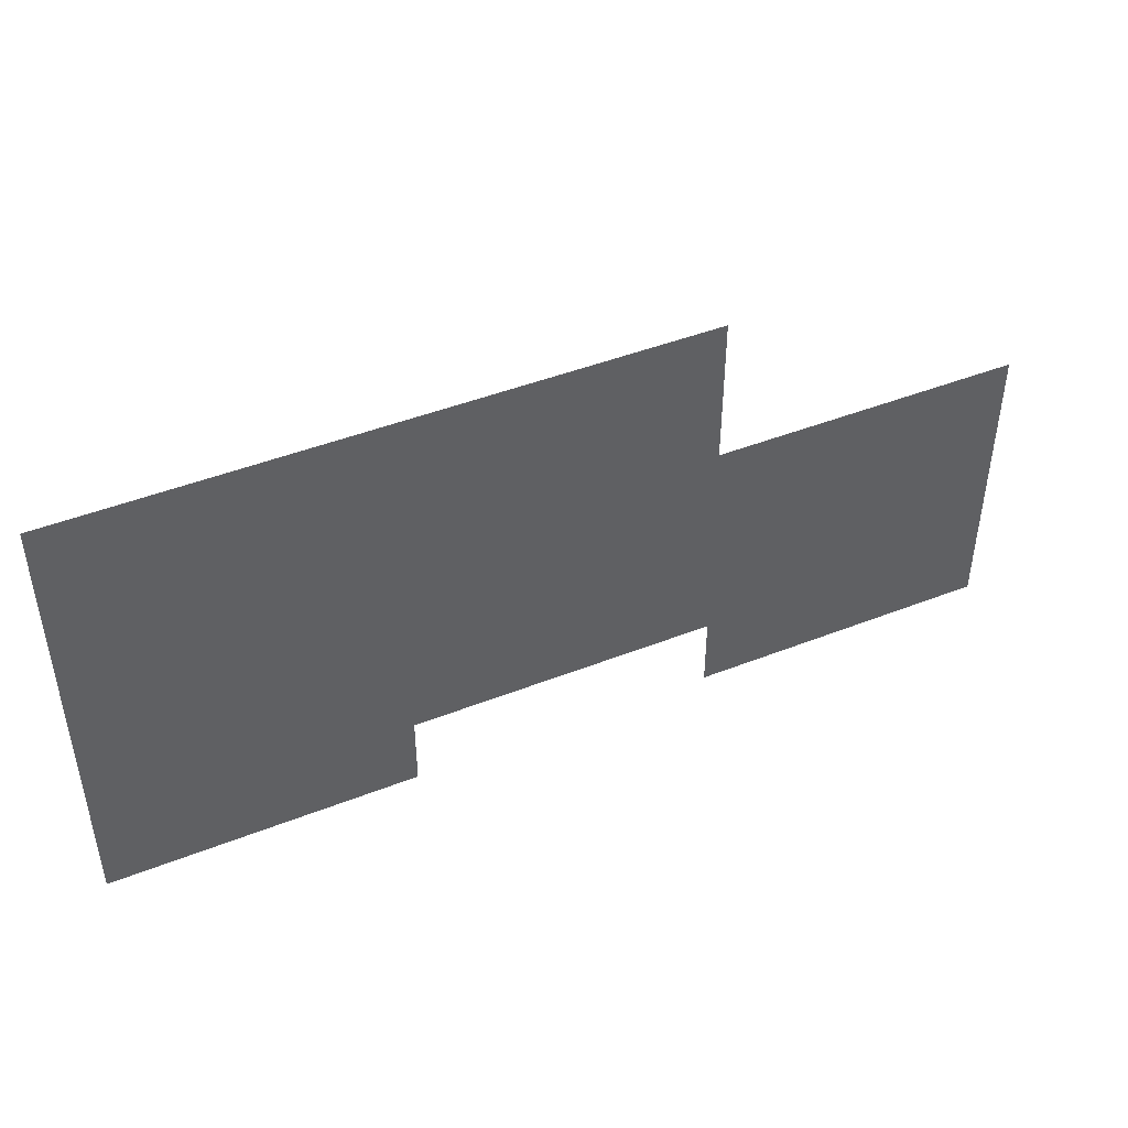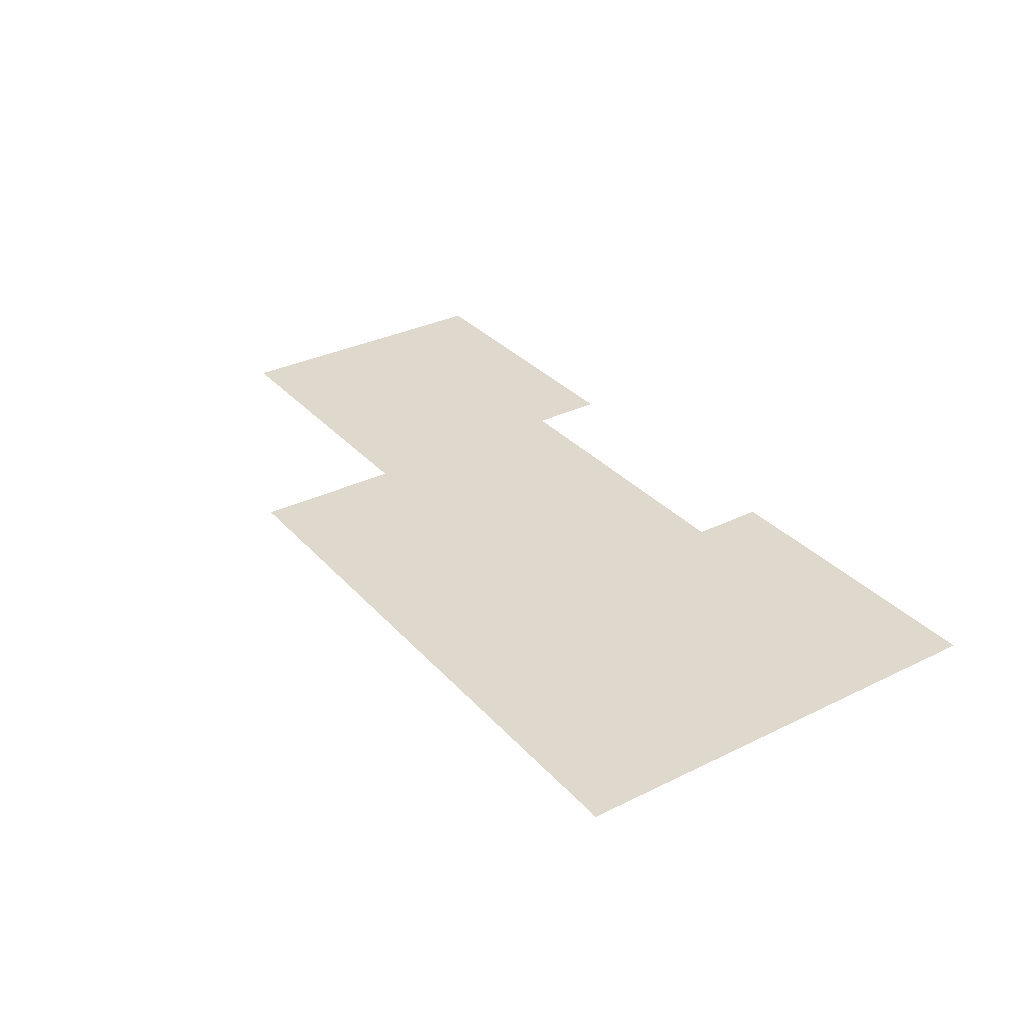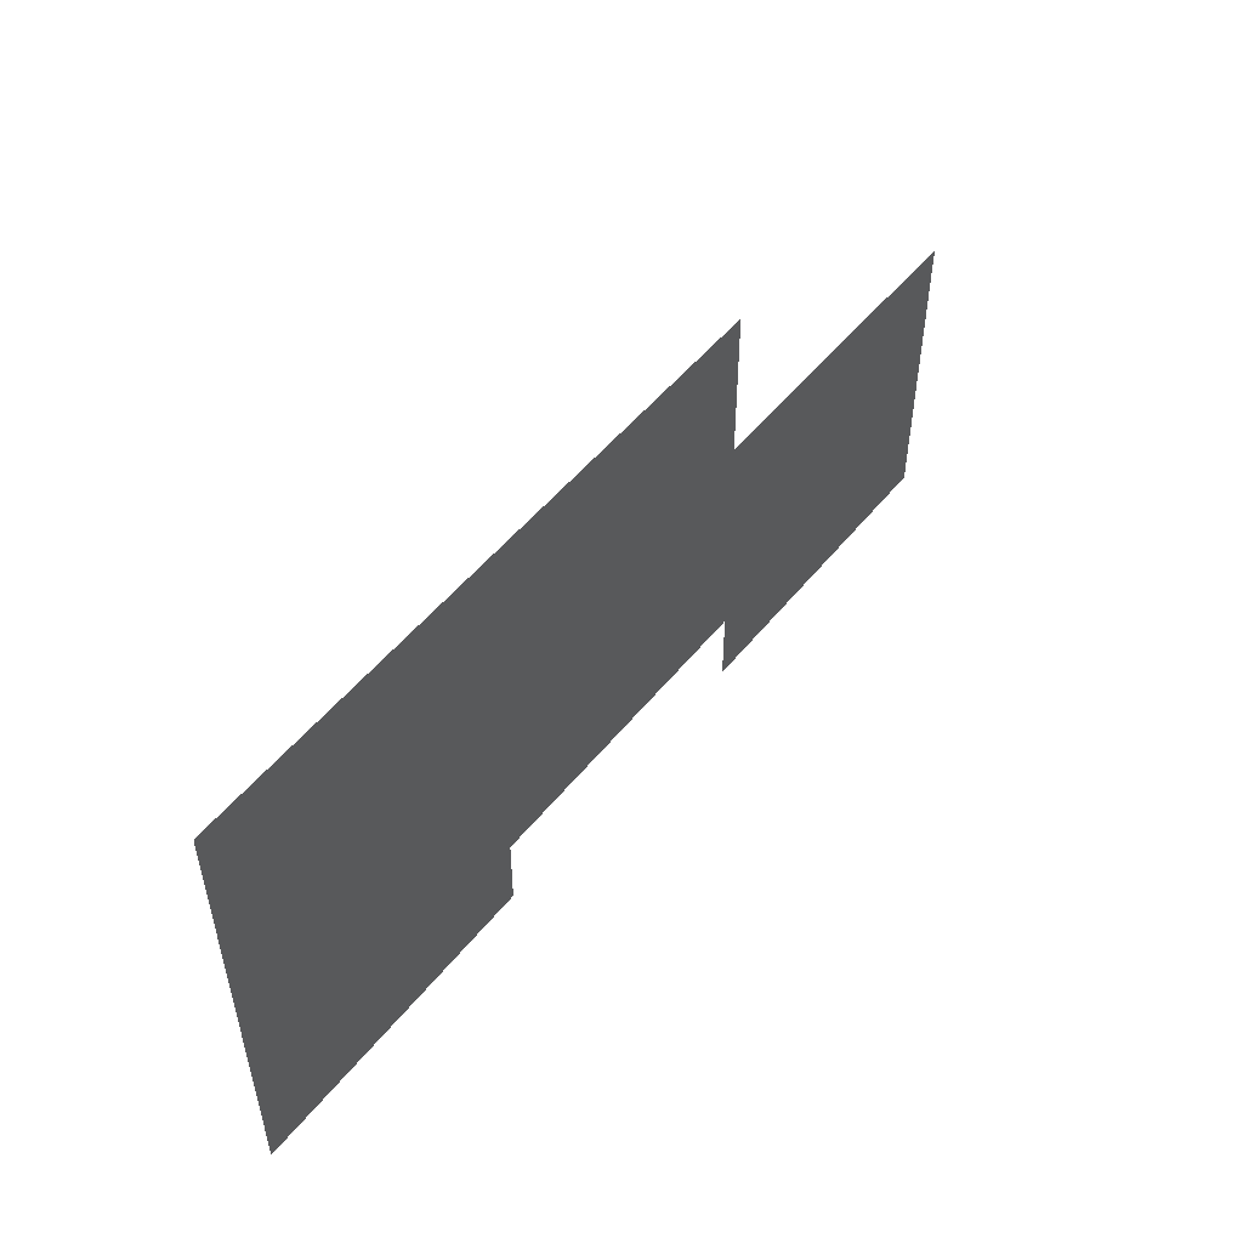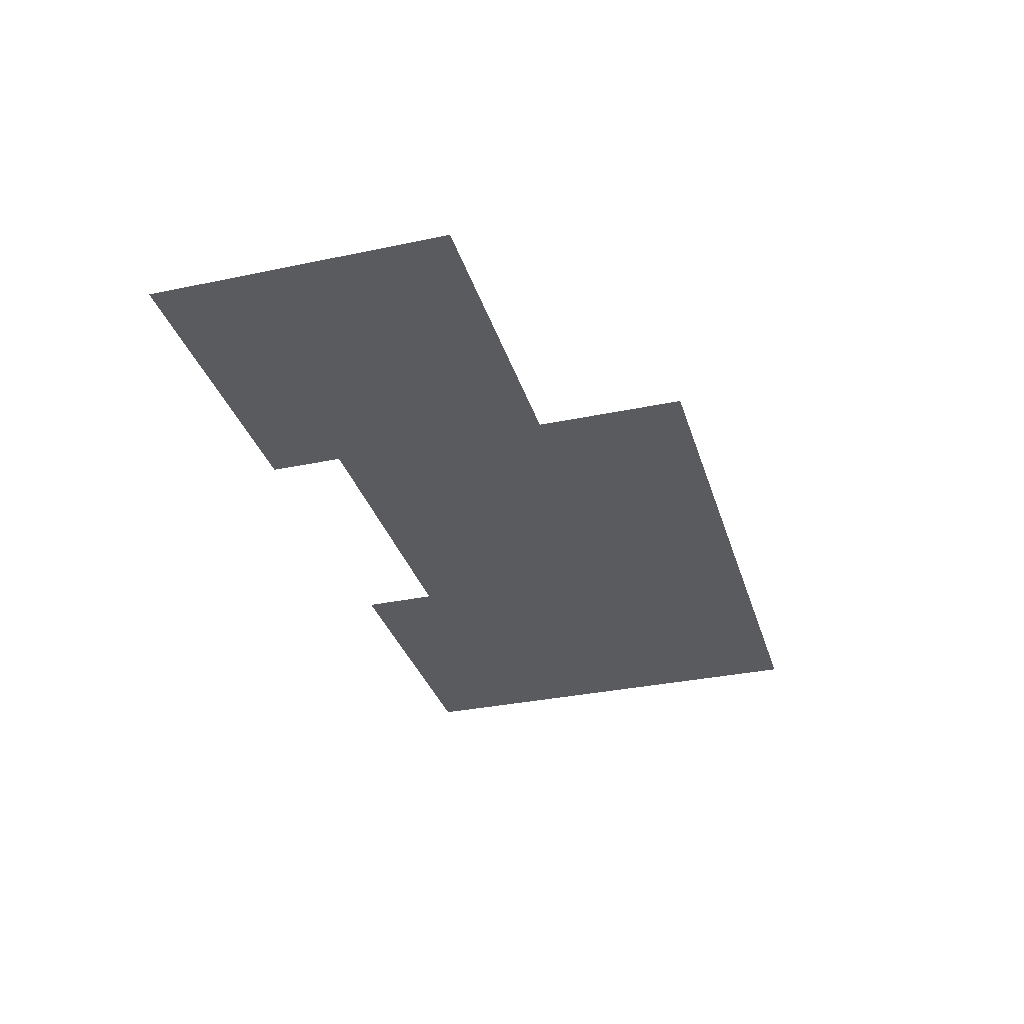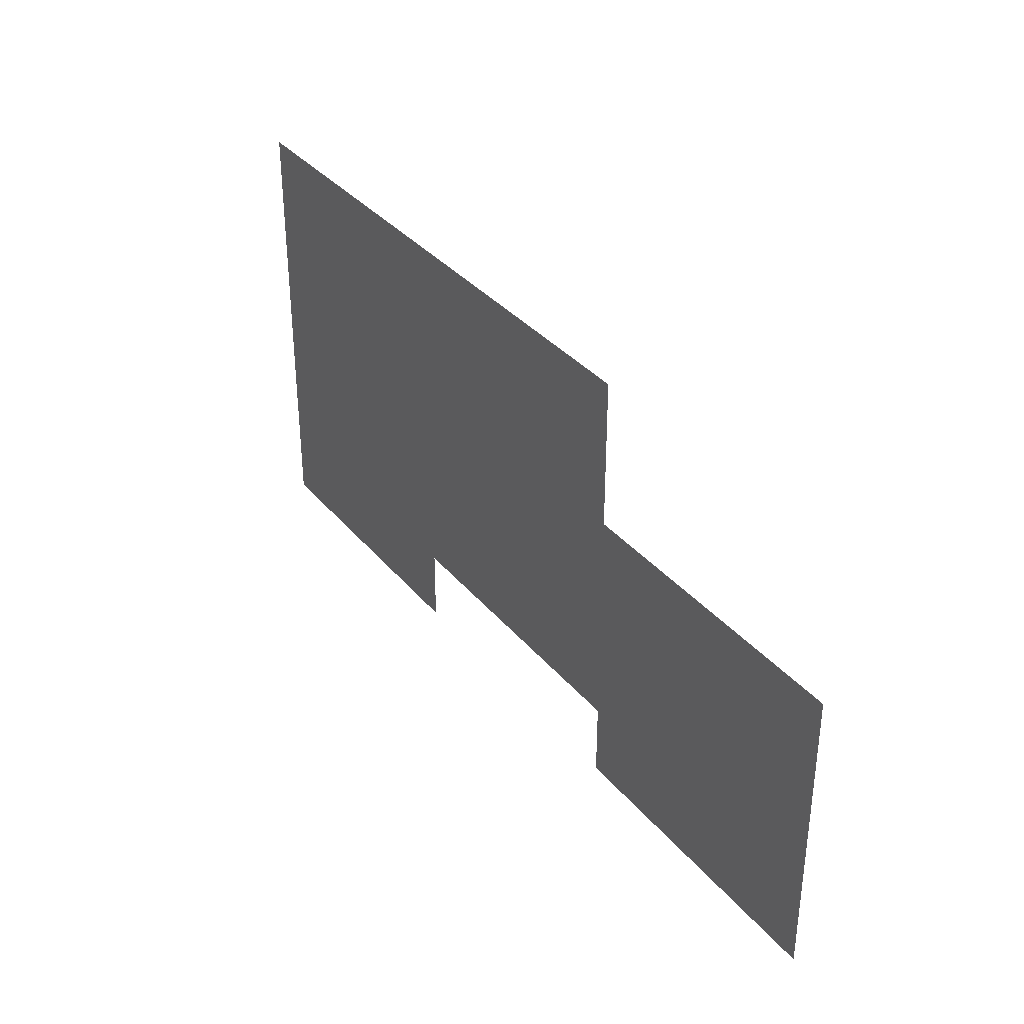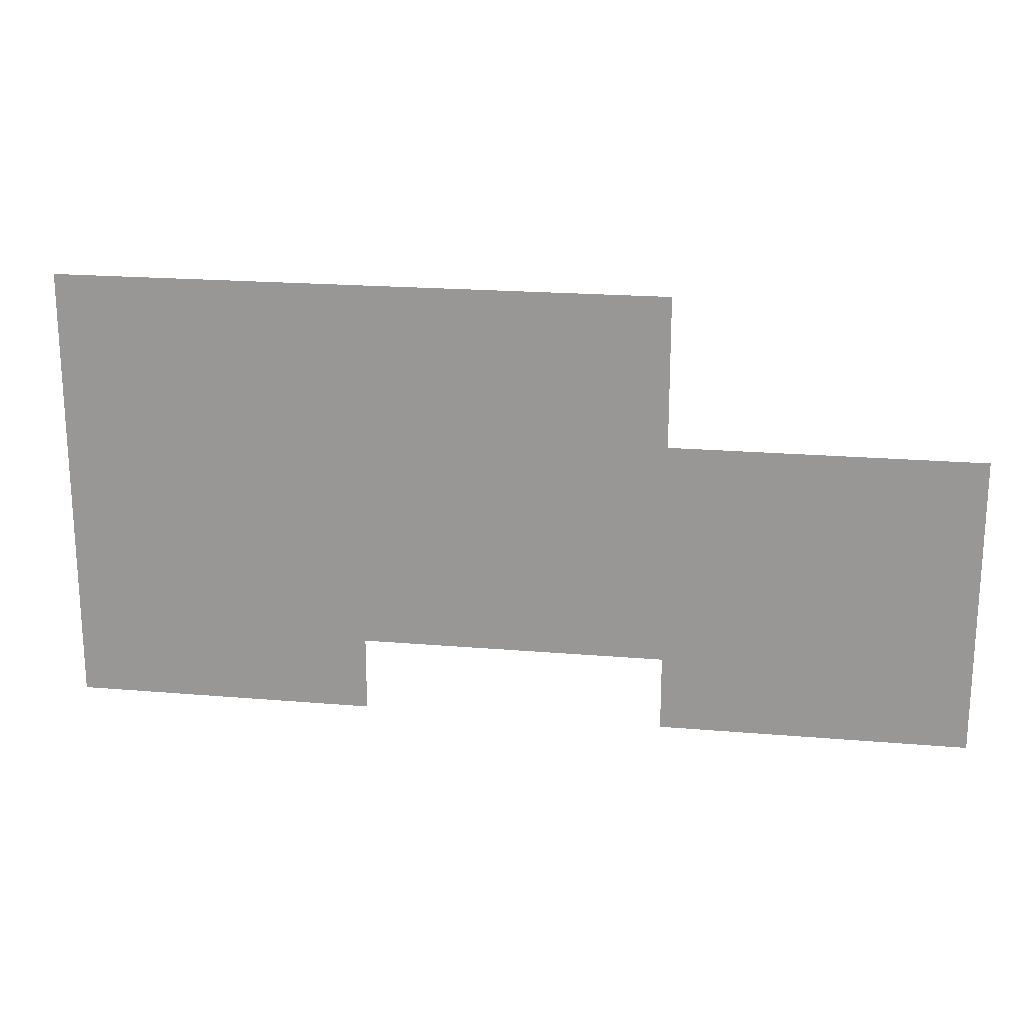
<metadata>
{"format":"obj","ext":"obj","renderer":"f3d","projection":"perspective","resolution":1024,"background":"white","views":[{"elev":45.3,"azim":-24.4,"up":"+Y"},{"elev":32.2,"azim":-124.4,"up":"+Z"},{"elev":51.0,"azim":-52.6,"up":"+Y"},{"elev":-33.0,"azim":106.2,"up":"+Z"},{"elev":34.7,"azim":56.5,"up":"+Y"},{"elev":19.9,"azim":9.0,"up":"+Y"}]}
</metadata>
<code>
v -1.101 -0.5383 3.685
v 1.101 -0.5383 3.685
v -1.101 0.5383 3.685
v 1.101 -0.3589 3.685
v 1.101 -0.1794 3.685
v 1.101 0 3.685
v 1.101 0.1794 3.685
v -1.101 -0.3589 3.685
v -1.101 -0.1794 3.685
v -1.101 0 3.685
v -1.101 0.1794 3.685
v -1.101 0.3589 3.685
v -0.7337 0.5383 3.685
v -0.3669 0.5383 3.685
v 0 0.5383 3.685
v 0.3669 0.5383 3.685
v -0.7337 -0.5383 3.685
v -0.3669 -0.5383 3.685
v 0.3669 -0.5383 3.685
v 0.7337 -0.5383 3.685
v 0.7337 -0.3589 3.685
v 0.7337 -0.1794 3.685
v 0.7337 0 3.685
v 0.7337 0.1794 3.685
v 0.3669 -0.3589 3.685
v 0.3669 -0.1794 3.685
v 0.3669 0 3.685
v 0.3669 0.1794 3.685
v 0.3669 0.3589 3.685
v 0 -0.3589 3.685
v 0 -0.1794 3.685
v 0 0 3.685
v 0 0.1794 3.685
v 0 0.3589 3.685
v -0.3669 -0.3589 3.685
v -0.3669 -0.1794 3.685
v -0.3669 0 3.685
v -0.3669 0.1794 3.685
v -0.3669 0.3589 3.685
v -0.7337 -0.3589 3.685
v -0.7337 -0.1794 3.685
v -0.7337 0 3.685
v -0.7337 0.1794 3.685
v -0.7337 0.3589 3.685
g pasted__pCube1 group
f 1 17 40 8
f 4 21 20 2
f 5 22 21 4
f 6 23 22 5
f 7 24 23 6
f 21 25 19 20
f 22 26 25 21
f 23 27 26 22
f 24 28 27 23
f 15 34 29 16
f 26 31 30 25
f 27 32 31 26
f 28 33 32 27
f 29 34 33 28
f 14 39 34 15
f 31 36 35 30
f 32 37 36 31
f 33 38 37 32
f 34 39 38 33
f 13 44 39 14
f 35 40 17 18
f 36 41 40 35
f 37 42 41 36
f 38 43 42 37
f 39 44 43 38
f 12 44 13 3
f 11 43 44 12
f 10 42 43 11
f 9 41 42 10
f 8 40 41 9

</code>
